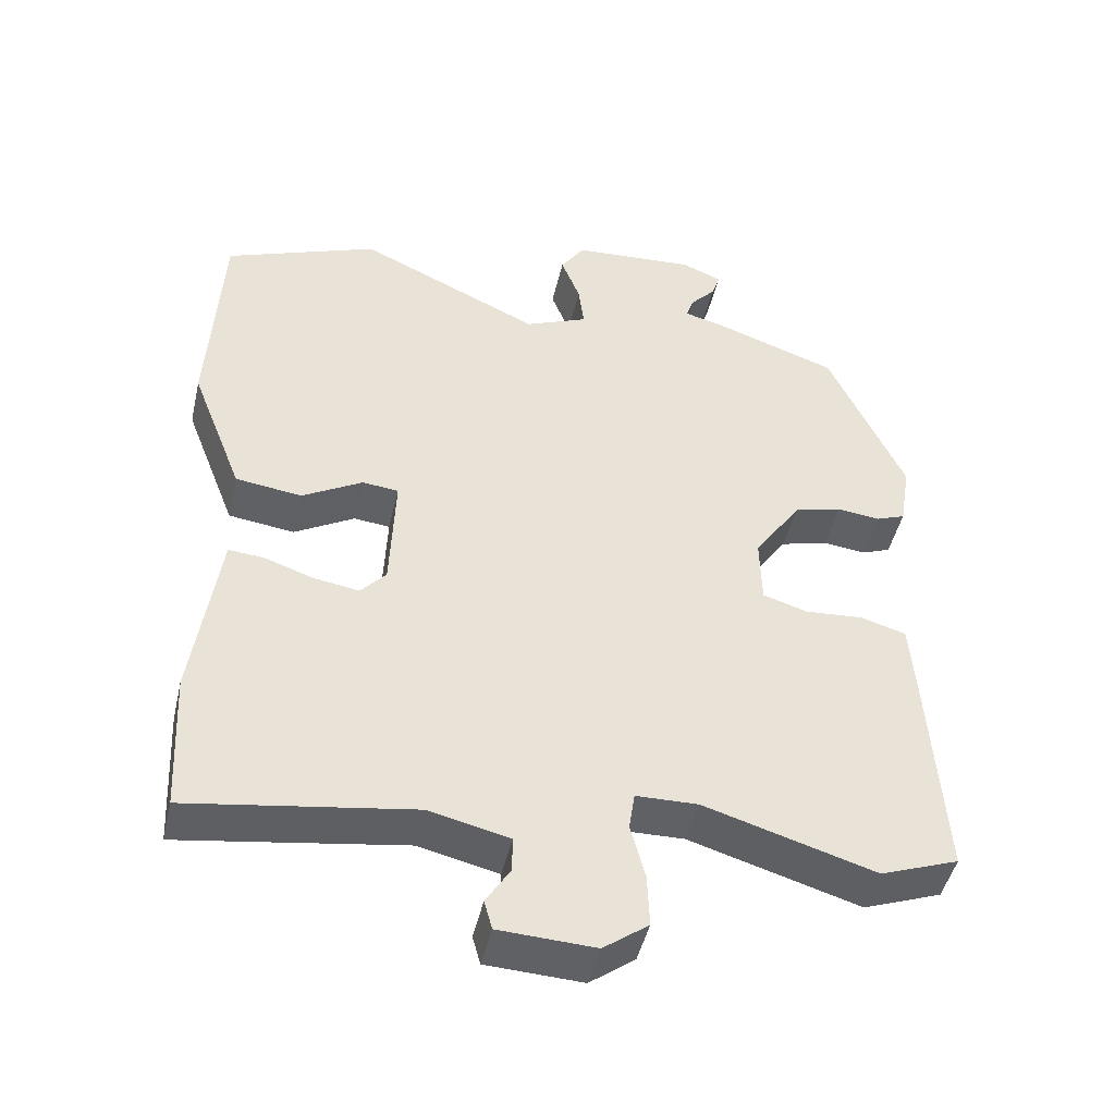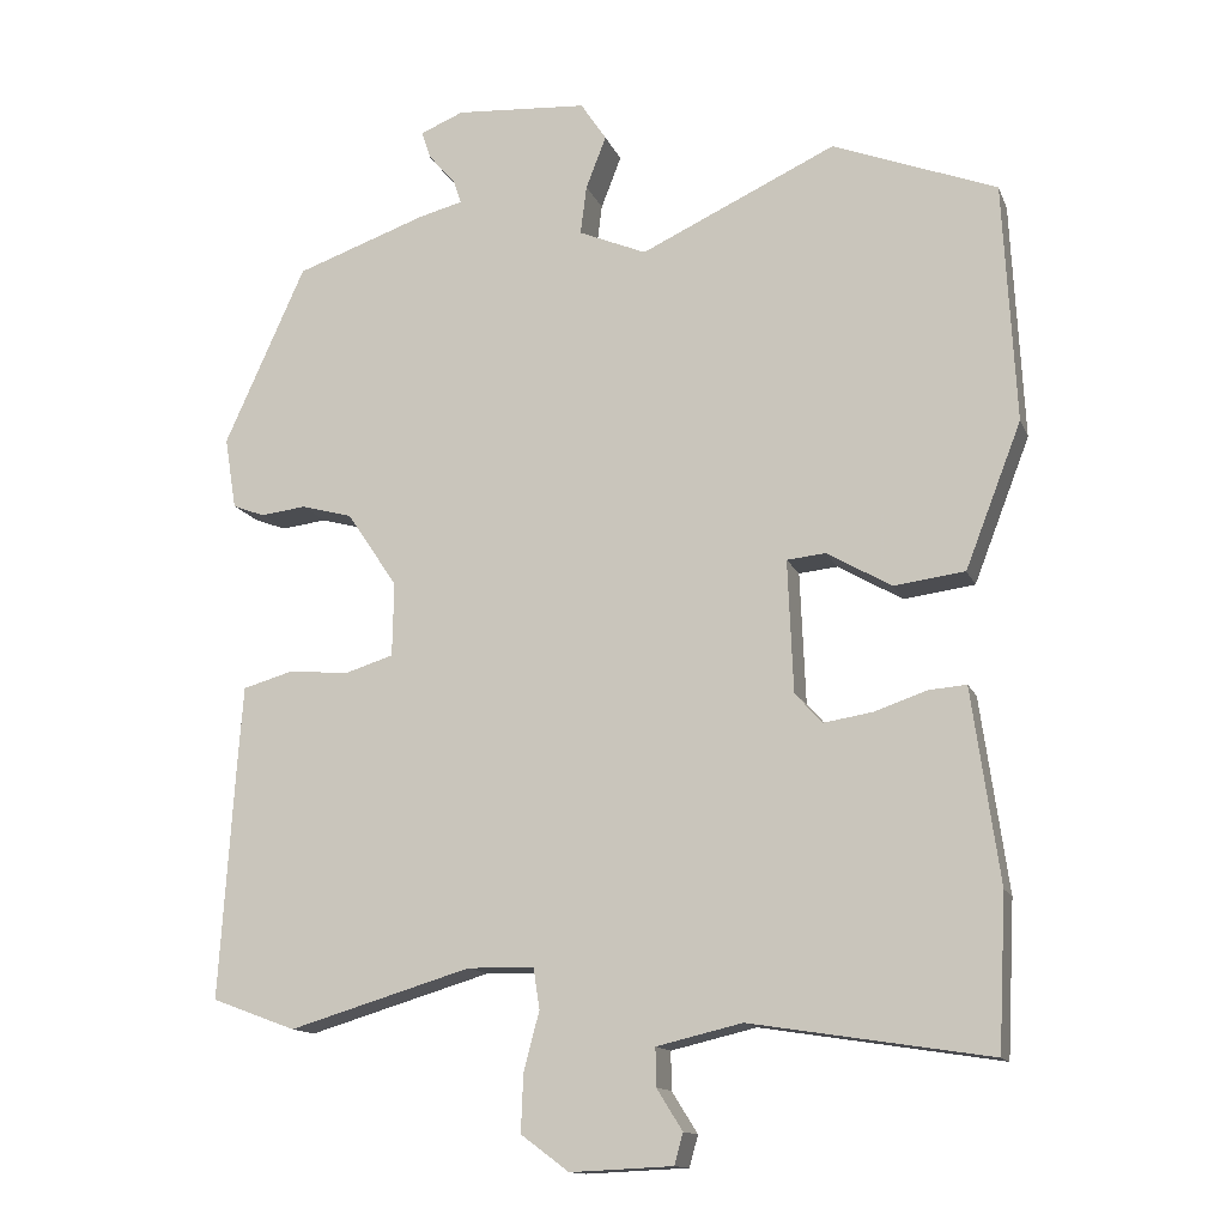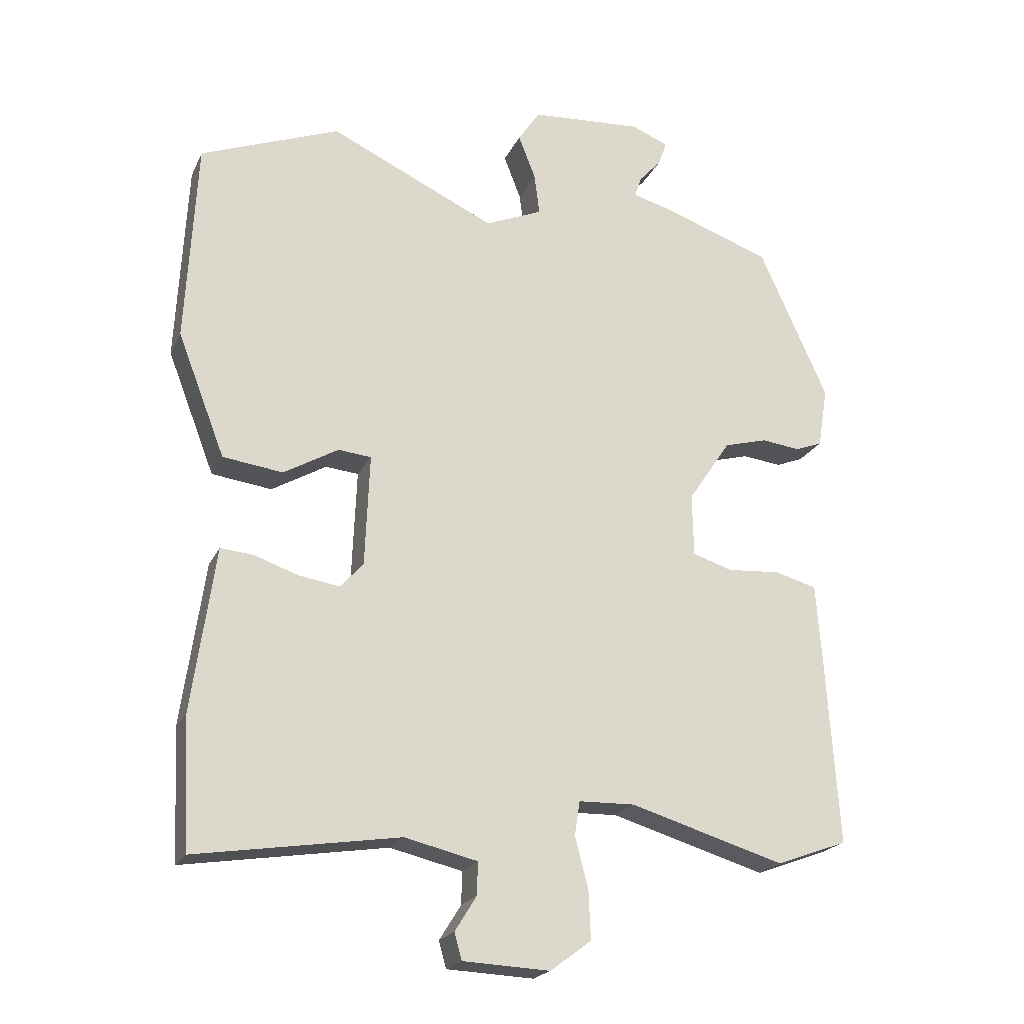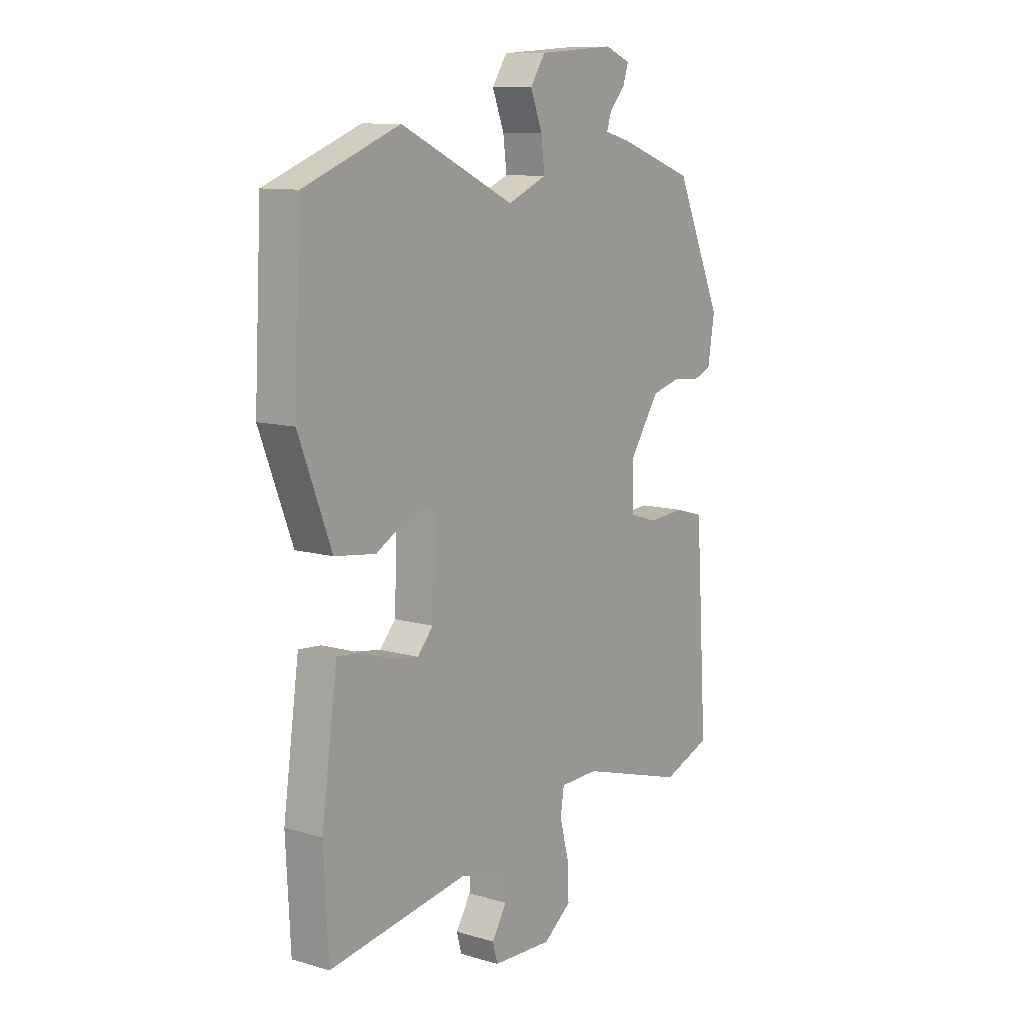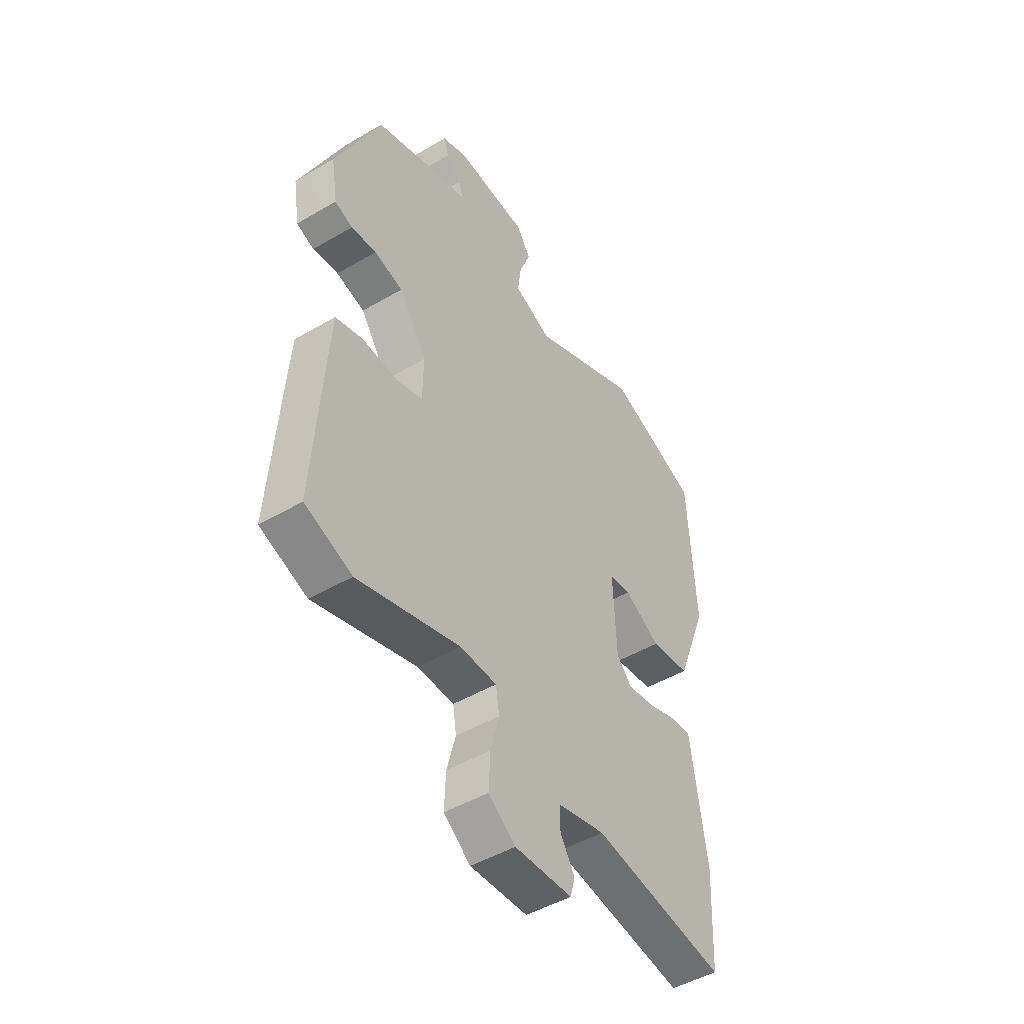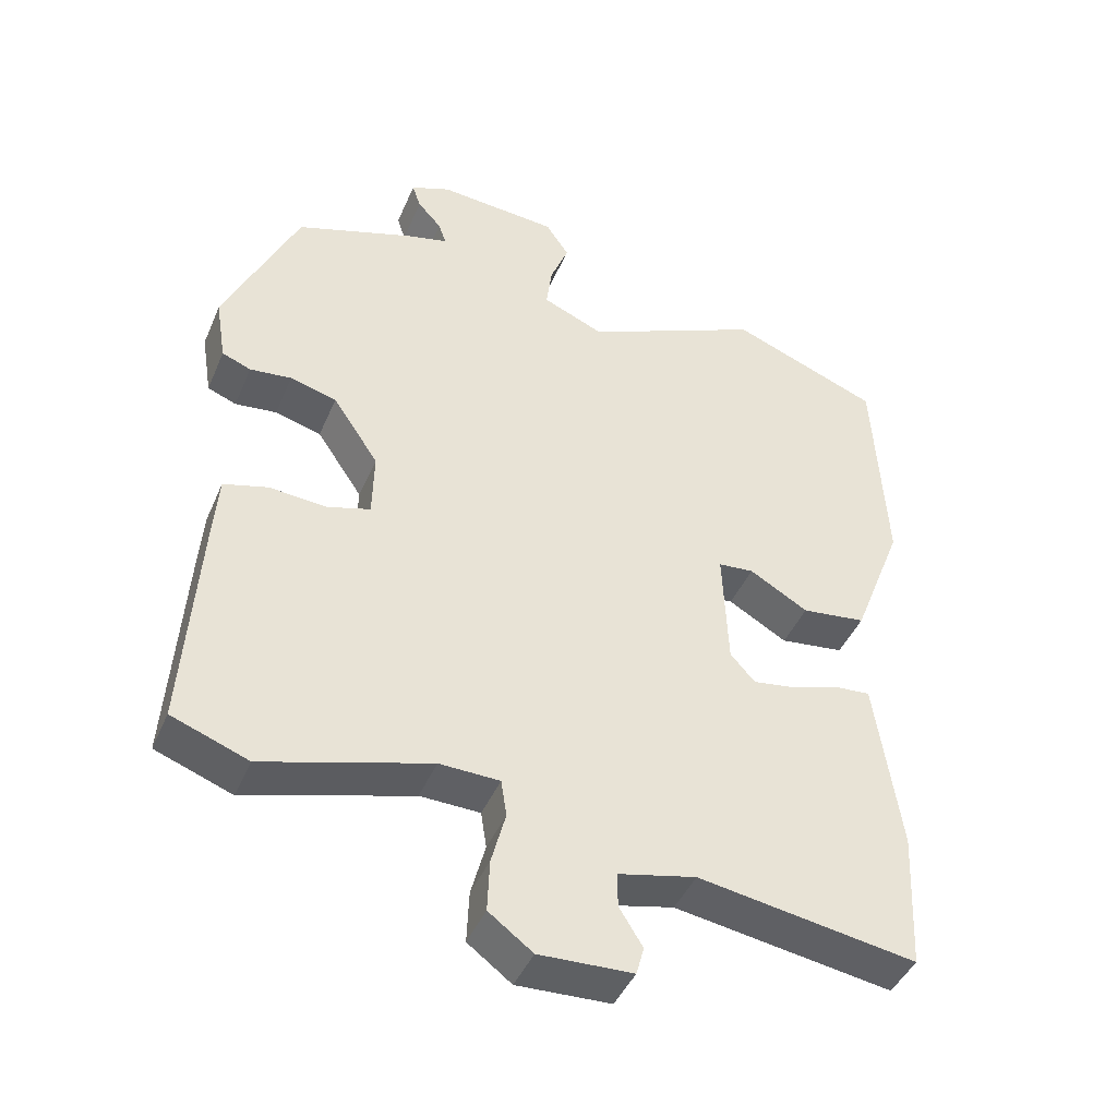
<metadata>
{"format":"obj","ext":"obj","renderer":"f3d","projection":"perspective","resolution":1024,"background":"white","views":[{"elev":-46.5,"azim":167.1,"up":"+Z"},{"elev":-13.6,"azim":16.6,"up":"+Z"},{"elev":-21.3,"azim":160.2,"up":"+Z"},{"elev":10.6,"azim":126.0,"up":"+Z"},{"elev":-47.8,"azim":-56.5,"up":"+Z"},{"elev":-44.0,"azim":-22.3,"up":"+Z"}]}
</metadata>
<code>
v -0.399 0.07 -0.538
v -0.507 0.07 -0.498
v -0.487 0.07 -0.187
v -0.48 0.07 -0.093
v -0.417 0.07 -0.075
v -0.336 0.07 -0.081
v -0.275 0.07 -0.062
v -0.273 0.07 0.033
v -0.338 0.07 0.13
v -0.404 0.07 0.148
v -0.463 0.07 0.141
v -0.504 0.07 0.157
v -0.519 0.07 0.249
v -0.415 0.07 0.48
v -0.247 0.07 0.539
v -0.189 0.07 0.554
v -0.2 0.07 0.586
v -0.234 0.07 0.624
v -0.246 0.07 0.66
v -0.19 0.07 0.683
v -0.02 0.07 0.671
v 0.013 0.07 0.621
v -0.013 0.07 0.554
v -0.021 0.07 0.491
v 0.066 0.07 0.454
v 0.318 0.07 0.571
v 0.529 0.07 0.489
v 0.545 0.07 0.181
v 0.473 0.07 -0.005
v 0.382 0.07 -0.017
v 0.299 0.07 0.031
v 0.249 0.07 0.026
v 0.256 0.07 -0.144
v 0.291 0.07 -0.183
v 0.354 0.07 -0.173
v 0.421 0.07 -0.15
v 0.47 0.07 -0.146
v 0.477 0.07 -0.196
v 0.505 0.07 -0.395
v 0.495 0.07 -0.592
v 0.187 0.07 -0.544
v 0.077 0.07 -0.57
v 0.078 0.07 -0.619
v 0.111 0.07 -0.672
v 0.1 0.07 -0.712
v -0.032 0.07 -0.718
v -0.094 0.07 -0.672
v -0.091 0.07 -0.598
v -0.071 0.07 -0.522
v -0.079 0.07 -0.47
v -0.164 0.07 -0.468
v -0.399 0 -0.538
v -0.507 0 -0.498
v -0.487 0 -0.187
v -0.48 0 -0.093
v -0.417 0 -0.075
v -0.336 0 -0.081
v -0.275 0 -0.062
v -0.273 0 0.033
v -0.338 0 0.13
v -0.404 0 0.148
v -0.463 0 0.141
v -0.504 0 0.157
v -0.519 0 0.249
v -0.415 0 0.48
v -0.247 0 0.539
v -0.189 0 0.554
v -0.2 0 0.586
v -0.234 0 0.624
v -0.246 0 0.66
v -0.19 0 0.683
v -0.02 0 0.671
v 0.013 0 0.621
v -0.013 0 0.554
v -0.021 0 0.491
v 0.066 0 0.454
v 0.318 0 0.571
v 0.529 0 0.489
v 0.545 0 0.181
v 0.473 0 -0.005
v 0.382 0 -0.017
v 0.299 0 0.031
v 0.249 0 0.026
v 0.256 0 -0.144
v 0.291 0 -0.183
v 0.354 0 -0.173
v 0.421 0 -0.15
v 0.47 0 -0.146
v 0.477 0 -0.196
v 0.505 0 -0.395
v 0.495 0 -0.592
v 0.187 0 -0.544
v 0.077 0 -0.57
v 0.078 0 -0.619
v 0.111 0 -0.672
v 0.1 0 -0.712
v -0.032 0 -0.718
v -0.094 0 -0.672
v -0.091 0 -0.598
v -0.071 0 -0.522
v -0.079 0 -0.47
v -0.164 0 -0.468
f 46 47 48 49
f 46 49 50
f 43 44 45 46
f 42 43 46 50
f 41 42 50
f 38 39 40 41
f 38 41 50
f 35 36 37 38
f 34 35 38 50
f 33 34 50 51
f 28 29 30 31
f 28 31 32
f 25 26 27 28
f 24 25 28 32
f 20 21 22 23
f 20 23 24
f 17 18 19 20
f 16 17 20 24
f 10 11 12 13
f 9 10 13 14
f 8 9 14 15
f 3 4 5 6
f 3 6 7
f 2 3 7
f 1 2 7
f 51 1 7
f 24 32 33 51
f 15 16 24 51
f 7 8 15 51
f 100 99 98 97
f 101 100 97
f 97 96 95 94
f 101 97 94 93
f 101 93 92
f 92 91 90 89
f 101 92 89
f 89 88 87 86
f 101 89 86 85
f 102 101 85 84
f 82 81 80 79
f 83 82 79
f 79 78 77 76
f 83 79 76 75
f 74 73 72 71
f 75 74 71
f 71 70 69 68
f 75 71 68 67
f 64 63 62 61
f 65 64 61 60
f 66 65 60 59
f 57 56 55 54
f 58 57 54
f 58 54 53
f 58 53 52
f 58 52 102
f 102 84 83 75
f 102 75 67 66
f 102 66 59 58
f 1 52 53 2
f 2 53 54 3
f 3 54 55 4
f 4 55 56 5
f 5 56 57 6
f 6 57 58 7
f 7 58 59 8
f 8 59 60 9
f 9 60 61 10
f 10 61 62 11
f 11 62 63 12
f 12 63 64 13
f 13 64 65 14
f 14 65 66 15
f 15 66 67 16
f 16 67 68 17
f 17 68 69 18
f 18 69 70 19
f 19 70 71 20
f 20 71 72 21
f 21 72 73 22
f 22 73 74 23
f 23 74 75 24
f 24 75 76 25
f 25 76 77 26
f 26 77 78 27
f 27 78 79 28
f 28 79 80 29
f 29 80 81 30
f 30 81 82 31
f 31 82 83 32
f 32 83 84 33
f 33 84 85 34
f 34 85 86 35
f 35 86 87 36
f 36 87 88 37
f 37 88 89 38
f 38 89 90 39
f 39 90 91 40
f 40 91 92 41
f 41 92 93 42
f 42 93 94 43
f 43 94 95 44
f 44 95 96 45
f 45 96 97 46
f 46 97 98 47
f 47 98 99 48
f 48 99 100 49
f 49 100 101 50
f 50 101 102 51
f 51 102 52 1

</code>
